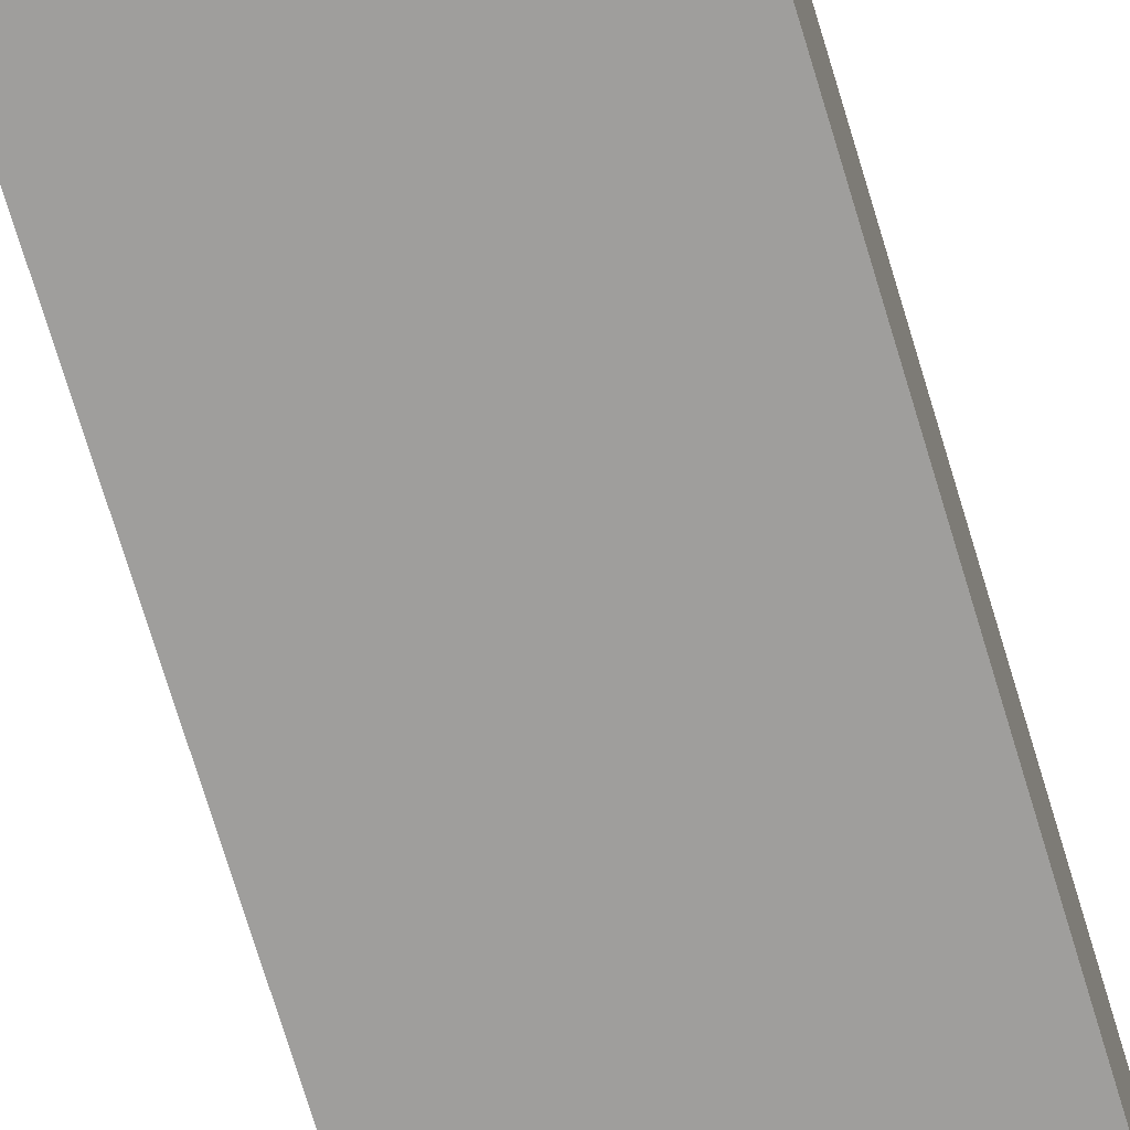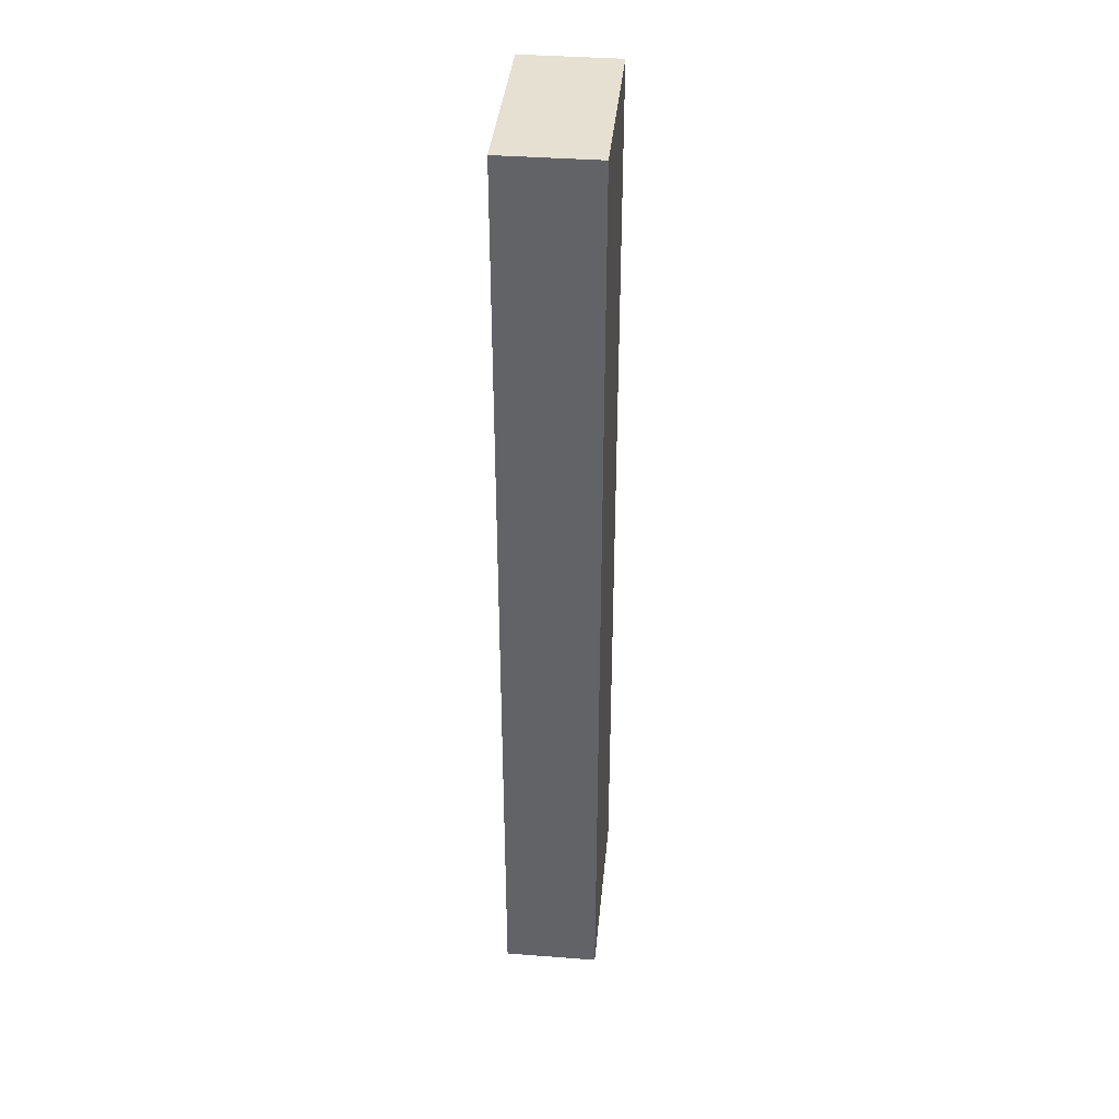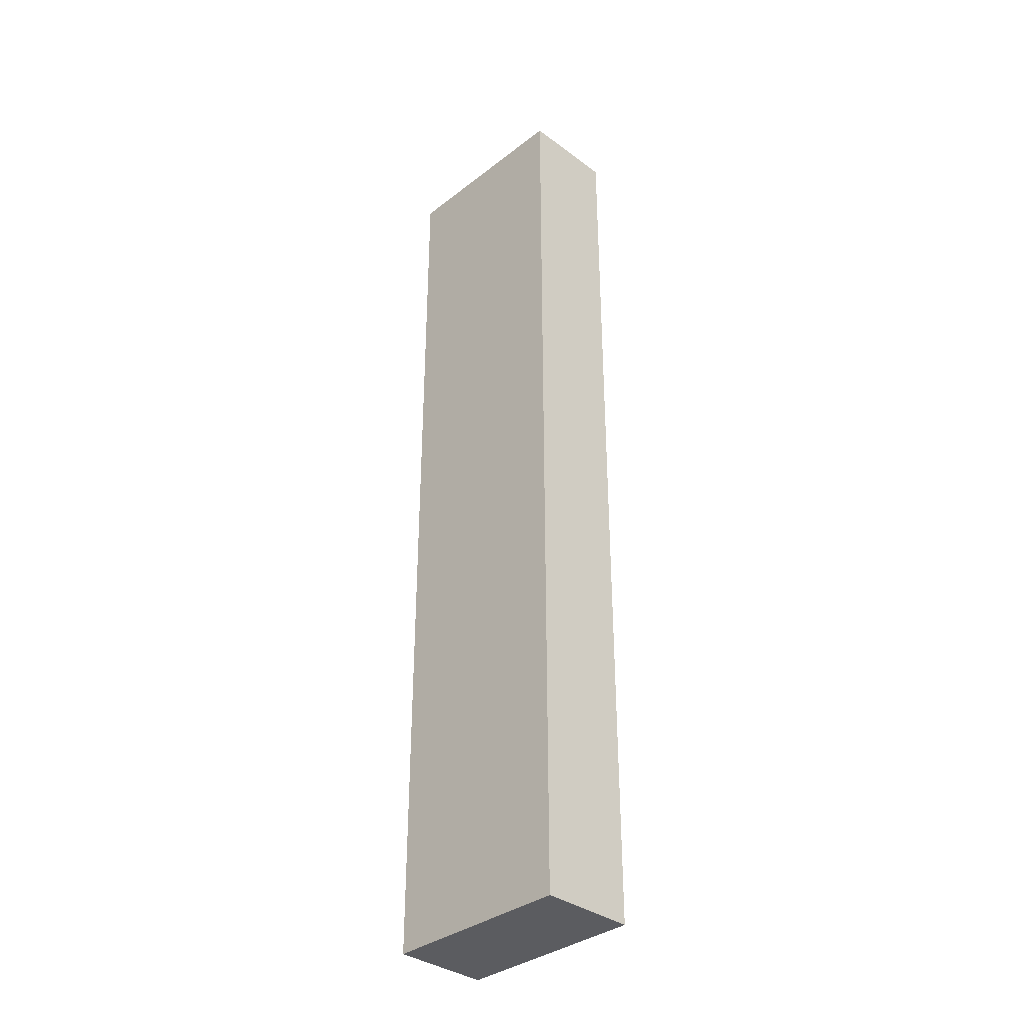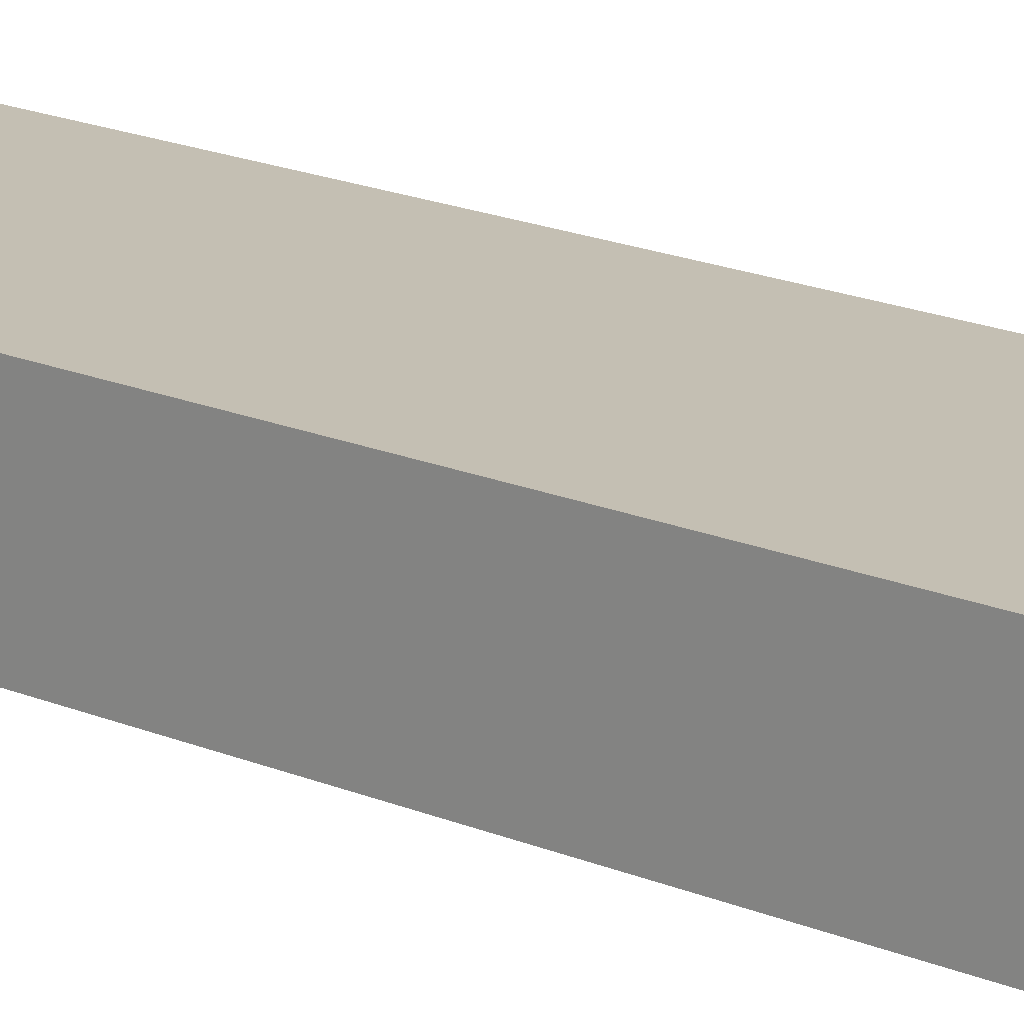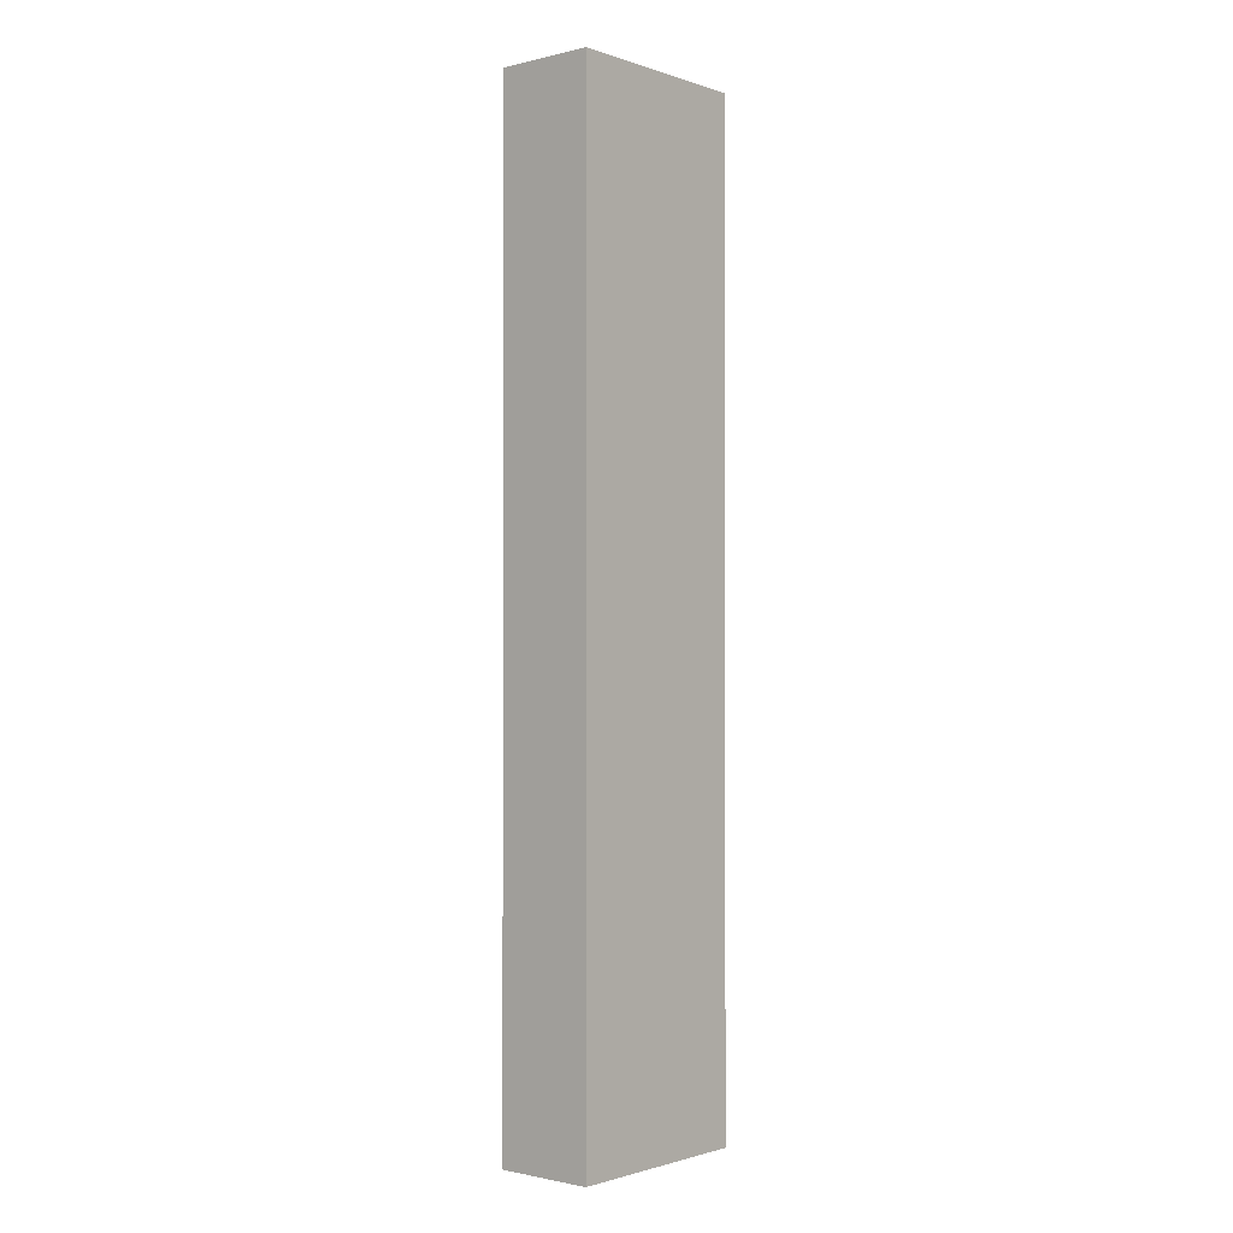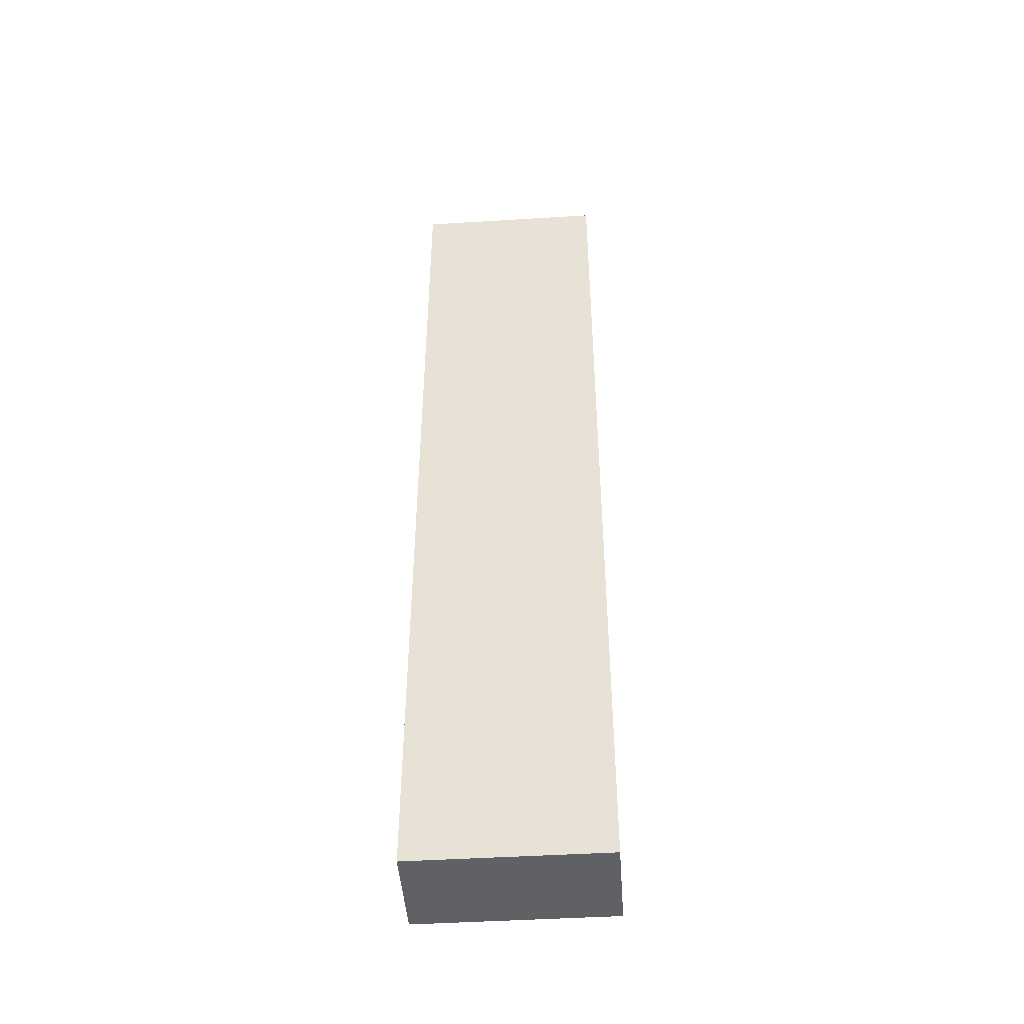
<metadata>
{"format":"obj","ext":"obj","renderer":"f3d","projection":"perspective","resolution":1024,"background":"white","views":[{"elev":-71.0,"azim":-163.4,"up":"+Z"},{"elev":38.4,"azim":-84.5,"up":"+Y"},{"elev":-35.3,"azim":-134.4,"up":"+Y"},{"elev":17.9,"azim":-49.9,"up":"+Z"},{"elev":-1.3,"azim":130.4,"up":"+Y"},{"elev":-46.5,"azim":4.0,"up":"+Y"}]}
</metadata>
<code>
g pb_Mesh42052
v 0 -10 0
v -2 -10 0
v 0 0 0
v -2 0 0
v -2 -10 -1
v 0 -10 -1
v -2 0 -1
v 0 0 -1
v 0 -10 -1
v -2 -10 -1
v 0 -10 0
v -2 -10 0
v 0 0 -1
v 0 -10 -1
v 0 0 0
v 0 -10 0
v -2 -10 -1
v -2 0 -1
v -2 -10 0
v -2 0 0
v -2 0 -1
v 0 0 -1
v -2 0 0
v 0 0 0
g pb_Mesh42052_0
g pb_Mesh42052_1
f 3 2 1
f 3 4 2
f 7 6 5
f 7 8 6
f 11 10 9
f 11 12 10
f 15 14 13
f 15 16 14
f 19 18 17
f 19 20 18
f 23 22 21
f 23 24 22

</code>
